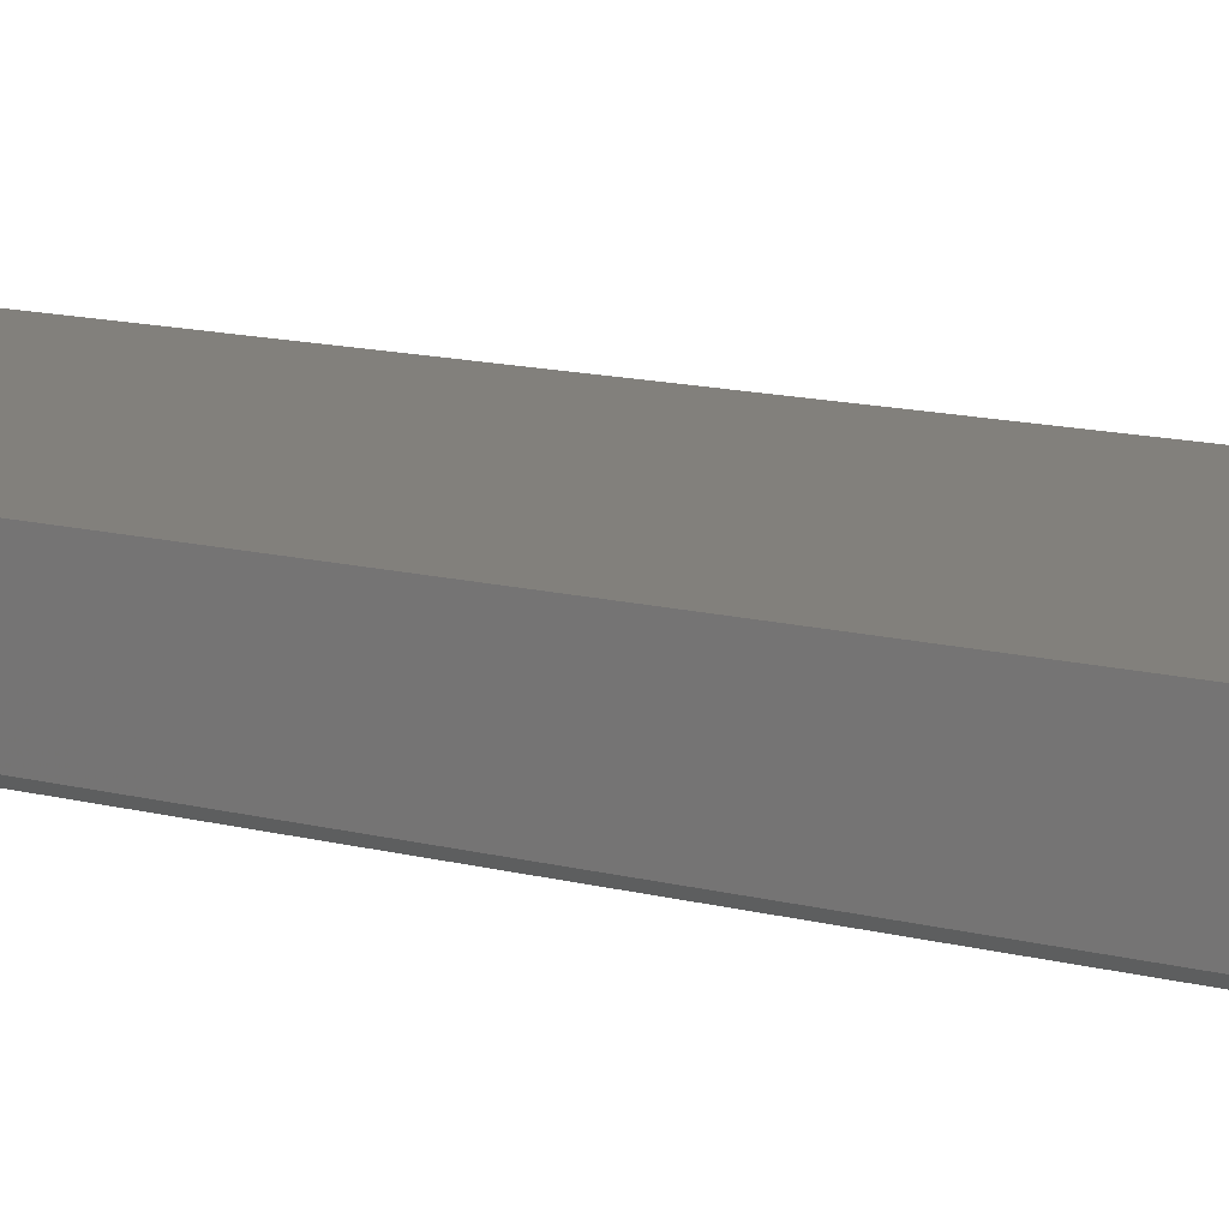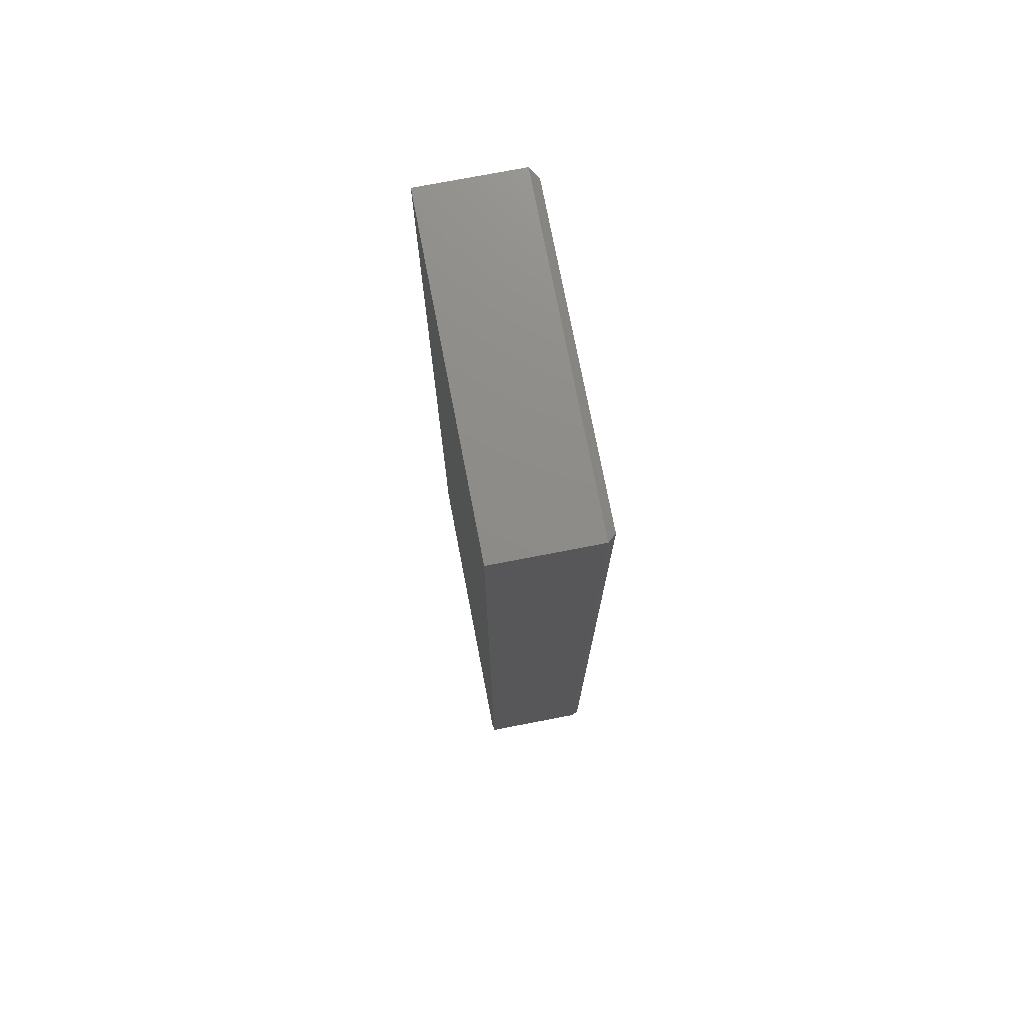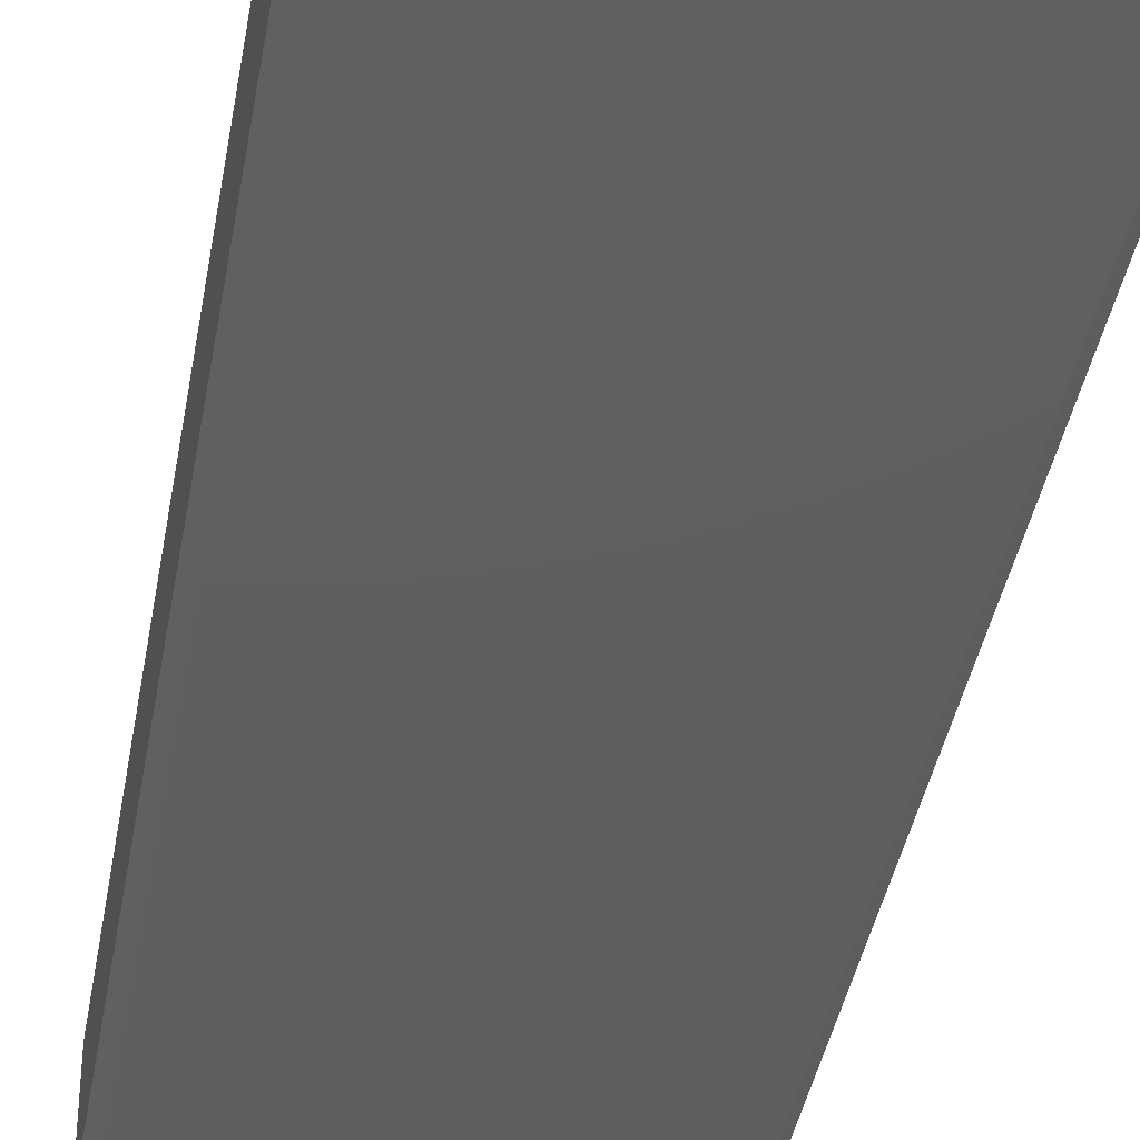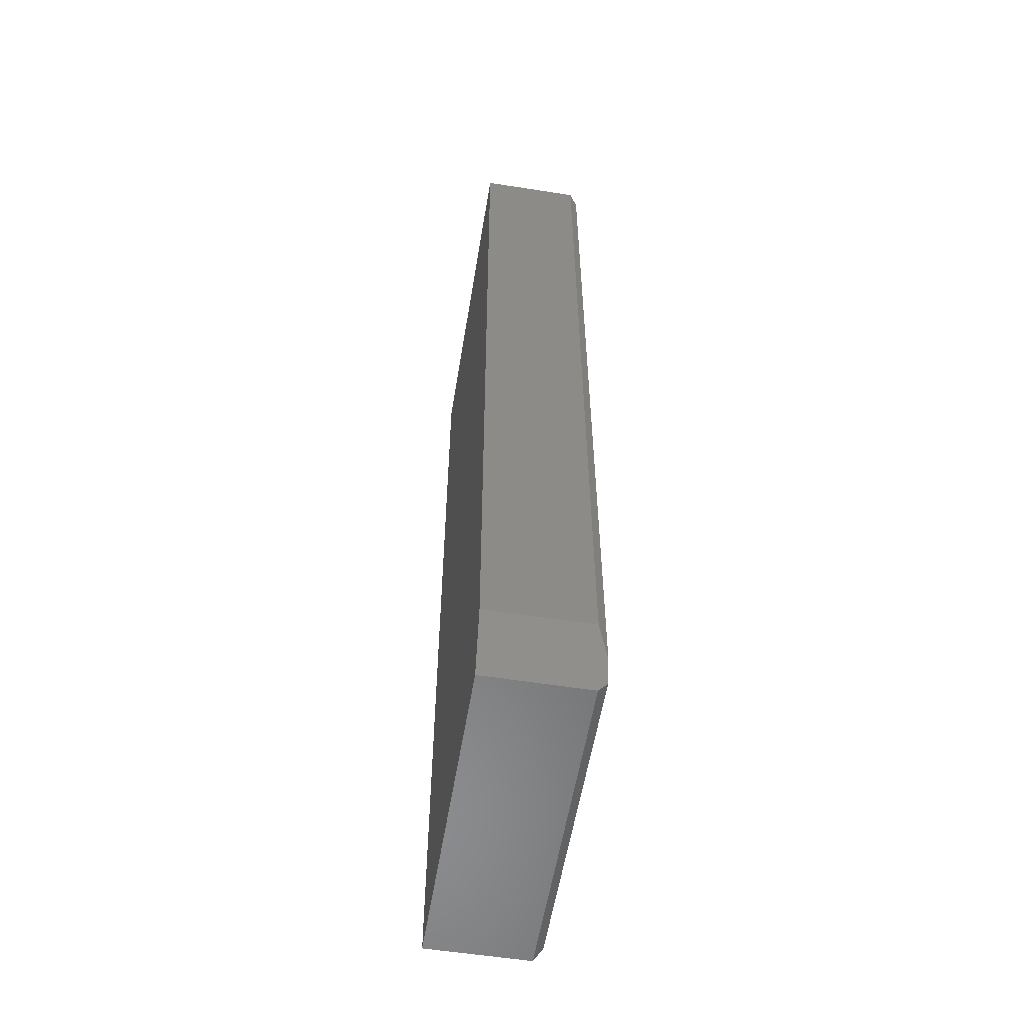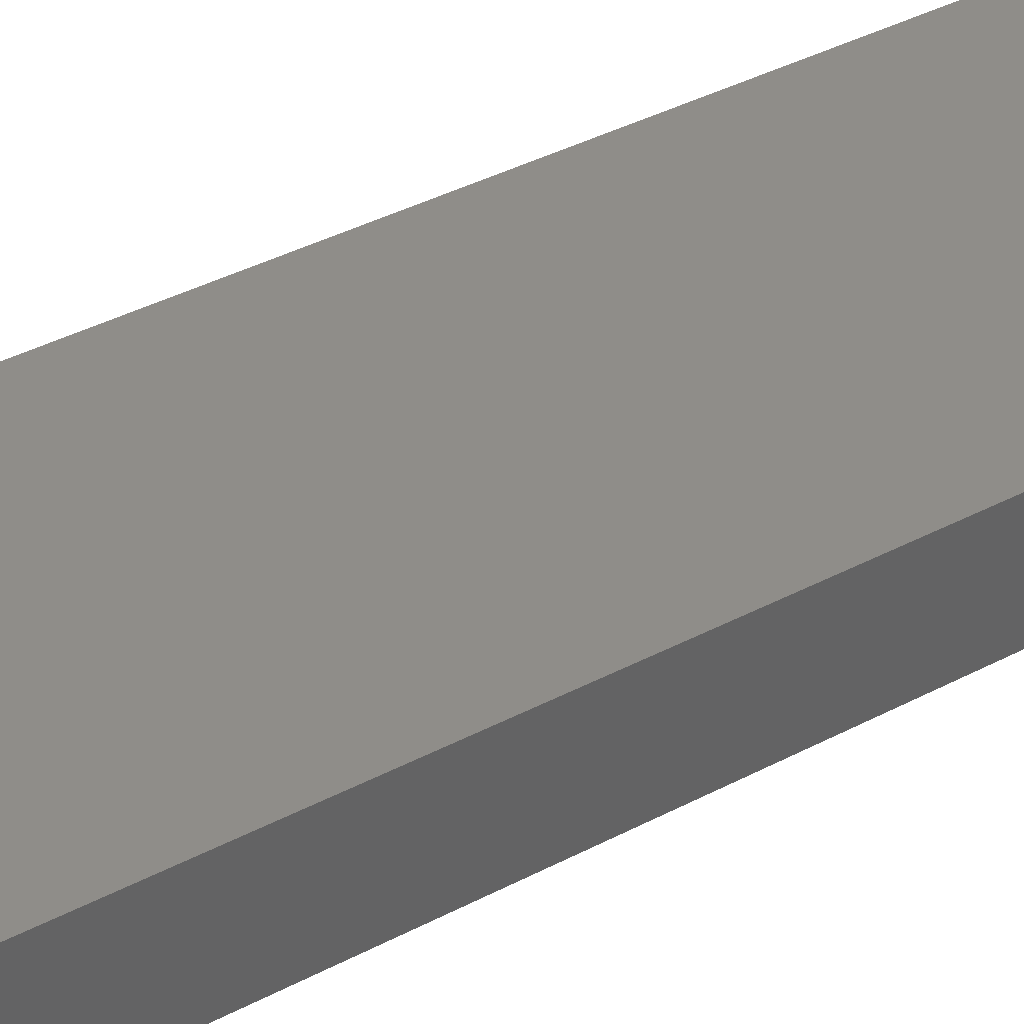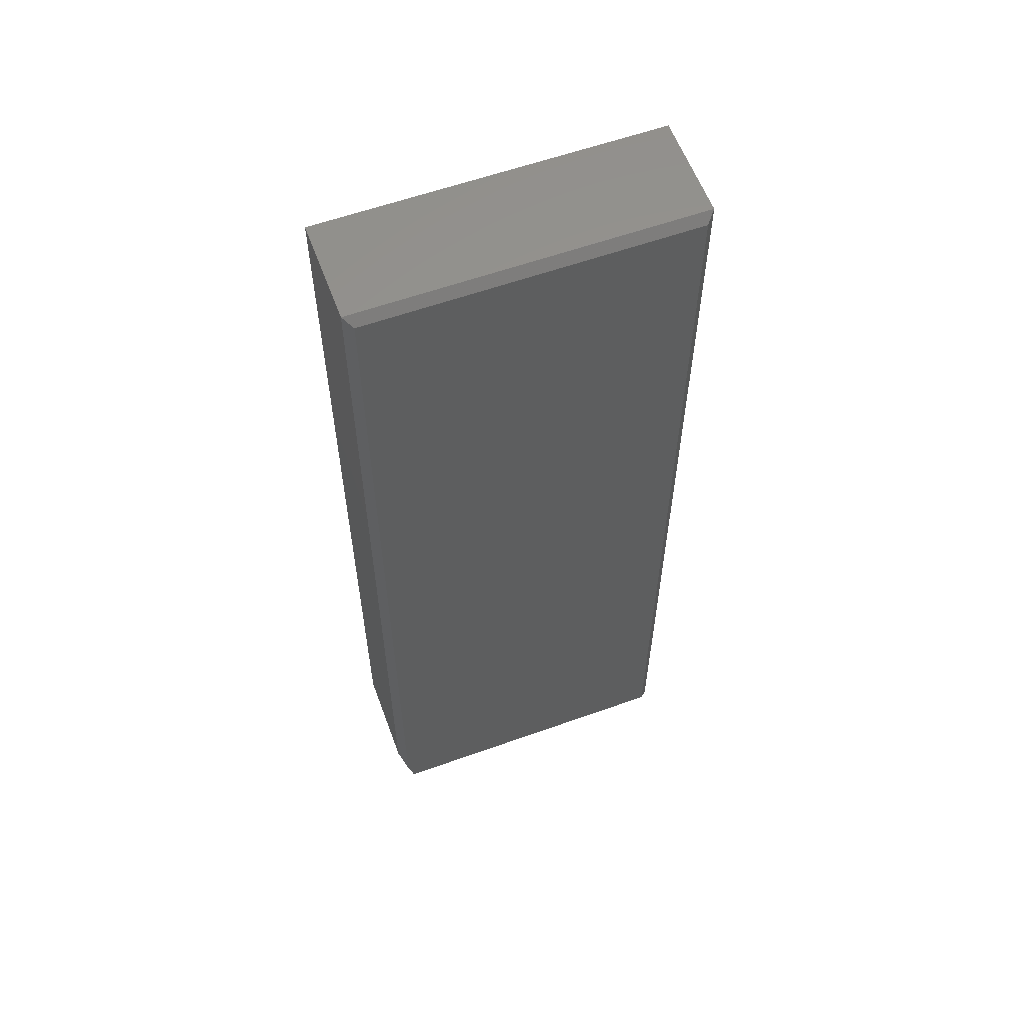
<metadata>
{"format":"stl","ext":"stl","renderer":"f3d","projection":"perspective","resolution":1024,"background":"white","views":[{"elev":14.7,"azim":-61.8,"up":"+Y"},{"elev":74.9,"azim":-100.9,"up":"+Z"},{"elev":-38.8,"azim":170.4,"up":"+Y"},{"elev":-56.8,"azim":-99.3,"up":"+Z"},{"elev":40.6,"azim":-122.6,"up":"+Y"},{"elev":59.1,"azim":-20.2,"up":"+Z"}]}
</metadata>
<code>
# stl→obj: 15 verts, 26 faces
v -0.1406 -0.09375 -0.4453
v 0.1531 -0.09375 -0.4453
v -0.1426 -0.1016 -0.4375
v 0.1453 -0.1016 -0.4375
v -0.1562 -0.09375 0.4453
v -0.1562 -0.09375 -0.3828
v -0.1484 -0.1016 0.4375
v -0.1484 -0.1016 -0.4141
v 0.1453 -0.1016 0.4375
v -0.1562 4.944e-17 0.4453
v -0.1562 3.469e-18 -0.3828
v -0.1406 8.674e-19 -0.4453
v 0.1531 1.717e-17 -0.4453
v 0.1531 6.661e-17 0.4453
v 0.1531 -0.09375 0.4453
f 1 2 3
f 3 2 4
f 5 6 7
f 7 6 8
f 9 7 4
f 4 7 8
f 4 8 3
f 5 10 6
f 6 10 11
f 1 12 2
f 2 12 13
f 12 11 13
f 13 11 10
f 13 10 14
f 1 3 8
f 8 6 1
f 1 6 11
f 1 11 12
f 15 14 5
f 5 14 10
f 2 13 15
f 15 13 14
f 15 5 9
f 9 5 7
f 2 15 4
f 4 15 9

</code>
